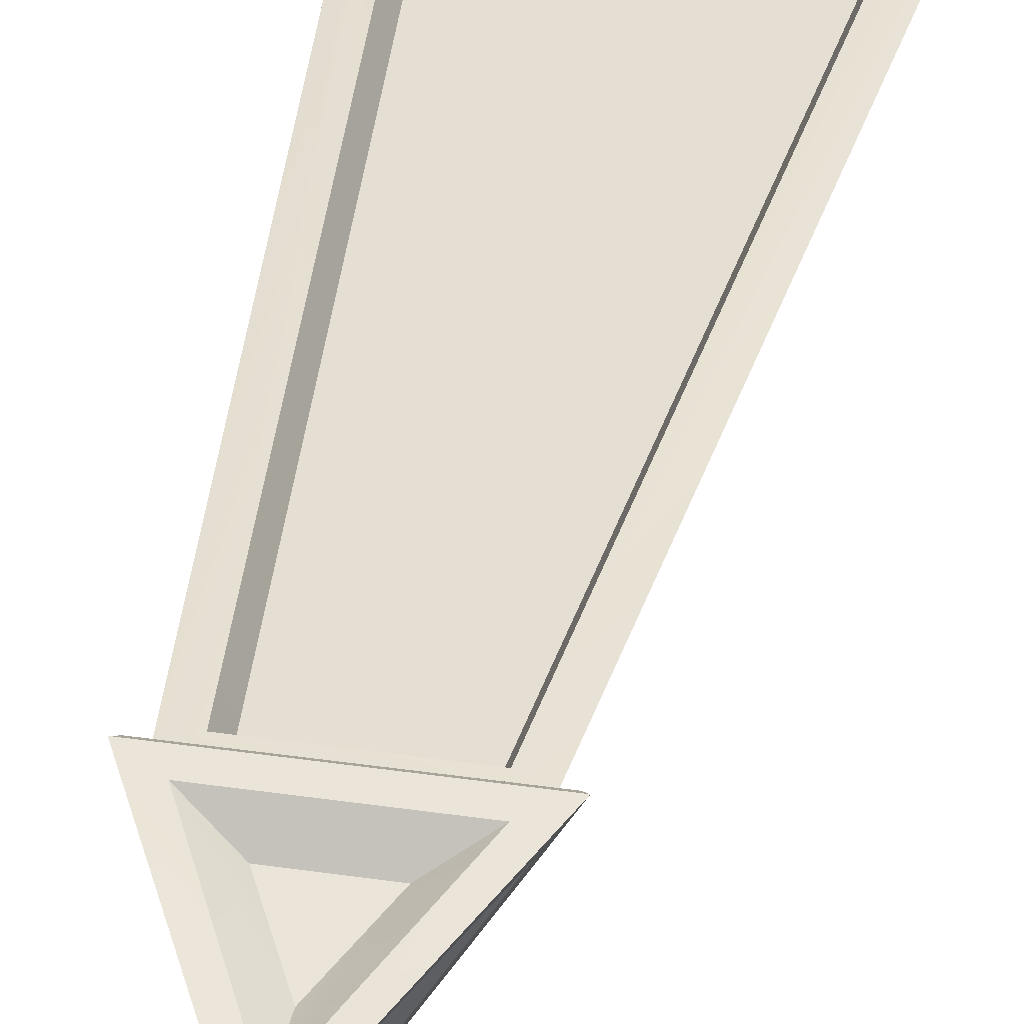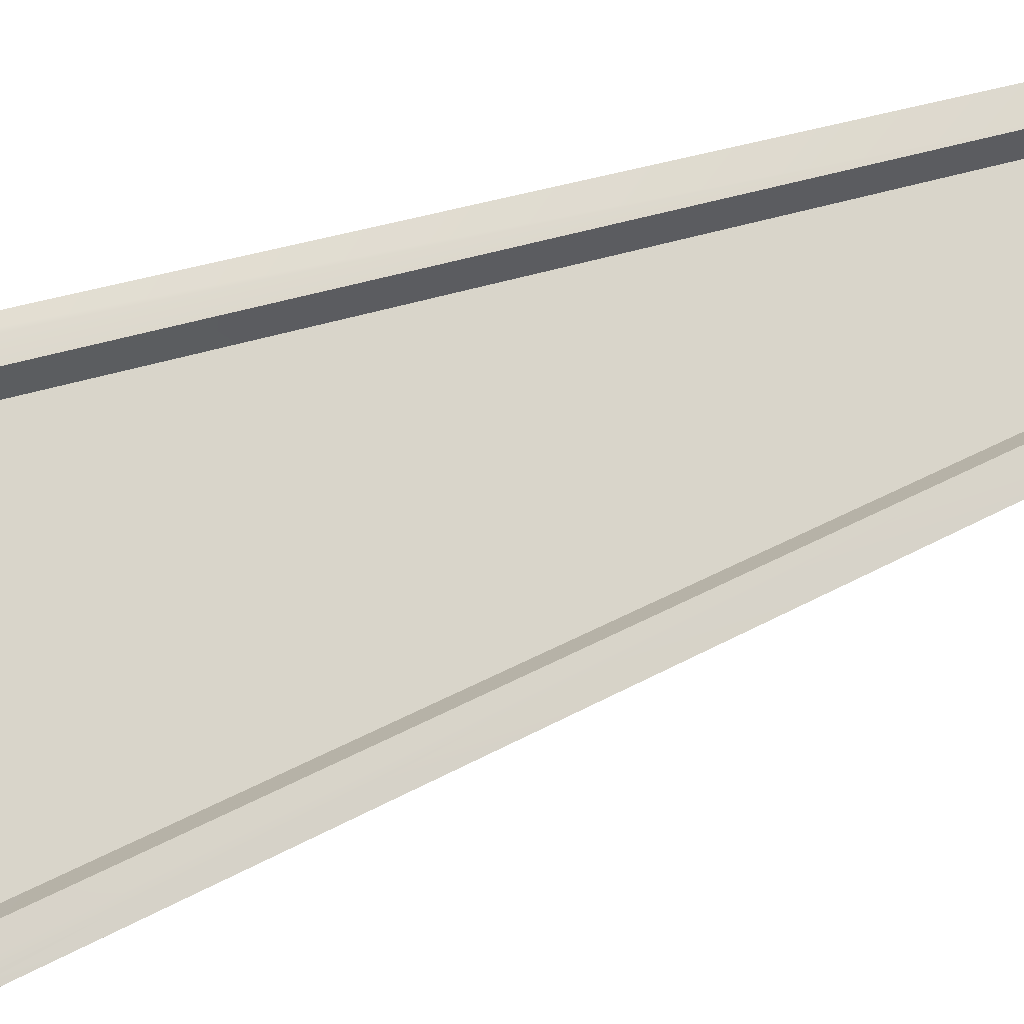
<metadata>
{"format":"obj","ext":"obj","renderer":"f3d","projection":"perspective","resolution":1024,"background":"white","views":[{"elev":34.2,"azim":-168.8,"up":"+Z"},{"elev":76.3,"azim":69.7,"up":"+Z"}]}
</metadata>
<code>
g Property_Ani_Prop_TempleDeshretObelisk_01_01_Vo
v 0.485 0.5892 0.4166
v -0 1.134 0.2661
v 0.5 0.5774 0.2997
v -0 1.136 0.3839
v 0.4953 0.5806 0.3963
v -0 0.9955 0.3923
v 0.485 0.5892 0.4166
v 0.3955 0.568 0.4178
v -0 1.136 0.3839
v -0.4858 0.5883 0.4166
v -0.3955 0.568 0.4178
v 0.4755 0.568 0.4178
v -0.4837 0.5784 0.4172
v -0.4901 0.568 0.4178
v 0.2044 0.568 0.3328
v -0.4969 0.568 0.3002
v -0.2044 0.568 0.3328
v 0.4986 0.568 0.3002
v -0.1678 0.568 0.4059
v 0.1678 0.568 0.4059
v 0.328 0.568 0.3328
v 0.4755 0.568 0.4178
v 0.4968 0.5681 0.3979
v 0.3955 0.568 0.4178
v -0.328 0.568 0.3328
v -0.4934 0.568 0.4075
v -0.3955 0.568 0.4178
v -0.4901 0.568 0.4178
v -0 0.7817 0.32
v 0.1678 0.568 0.4059
v -0 0.7503 0.395
v 0.2044 0.568 0.3328
v -0 0.9223 0.3116
v 0.3955 0.568 0.4178
v 0.328 0.568 0.3328
v -0 0.9955 0.3923
v -0 0.7817 0.32
v 0.328 0.568 0.3328
v 0.2044 0.568 0.3328
v -0 0.9223 0.3116
v -0.328 0.568 0.3328
v -0.2044 0.568 0.3328
v -0 0.7503 0.395
v 0.1678 0.568 0.4059
v -0.1678 0.568 0.4059
v -0 1.136 0.3839
v -0.4994 0.5768 0.2997
v -0 1.134 0.2661
v -0.4858 0.5883 0.4166
v -0.4952 0.5779 0.3817
v -0.4906 0.5825 0.4065
v -0 0.7817 0.32
v -0.1678 0.568 0.4059
v -0.2044 0.568 0.3328
v -0 0.7503 0.395
v -0 0.9223 0.3116
v -0.3955 0.568 0.4178
v -0 0.9955 0.3923
v -0.328 0.568 0.3328
v 0.3764 3.721 0.2173
v -2.623e-08 4.273 0.03774
v 6.063e-15 4.396 -4.413e-15
v 0.2644 3.784 0.1966
v -0.3764 3.721 0.2173
v -0.2643 3.784 0.1966
v 6.063e-15 4.396 -4.413e-15
v -2.623e-08 4.273 0.03774
v 0.2644 3.784 0.1966
v -1.669e-08 4.08 0.03628
v -2.623e-08 4.273 0.03774
v 0.1249 3.849 0.1067
v -2.623e-08 4.273 0.03774
v -0.1249 3.849 0.1067
v -0.2643 3.784 0.1966
v -1.669e-08 4.08 0.03628
v -0.2643 3.784 0.1966
v 0.1249 3.849 0.1067
v 0.2644 3.784 0.1966
v -0.1249 3.849 0.1067
v -1.669e-08 4.08 0.03628
v 0.1249 3.849 0.1067
v -0.1249 3.849 0.1067
v 0.3764 3.721 0.2173
v -0.358 3.702 0.2067
v -0.3764 3.721 0.2173
v 0.358 3.702 0.2067
v 0.358 3.702 0.2067
v -0.3147 3.702 0.1817
v -0.358 3.702 0.2067
v 0.3147 3.702 0.1817
v -1.907e-07 3.721 -0.4346
v 0.03268 4.273 -0.01887
v 6.063e-15 4.396 -4.413e-15
v 0.03809 3.784 -0.3273
v 0.3764 3.721 0.2173
v 0.3024 3.784 0.1306
v 6.063e-15 4.396 -4.413e-15
v 0.03268 4.273 -0.01887
v 0.03809 3.784 -0.3273
v 0.03142 4.08 -0.01814
v 0.03268 4.273 -0.01887
v 0.02999 3.849 -0.1615
v 0.03268 4.273 -0.01887
v 0.1549 3.849 0.0548
v 0.3024 3.784 0.1306
v 0.03142 4.08 -0.01814
v 0.3024 3.784 0.1306
v 0.02999 3.849 -0.1615
v 0.03809 3.784 -0.3273
v 0.1549 3.849 0.0548
v 0.03142 4.08 -0.01814
v 0.02999 3.849 -0.1615
v 0.1549 3.849 0.0548
v -1.907e-07 3.721 -0.4346
v 0.358 3.702 0.2067
v 0.3764 3.721 0.2173
v -1.812e-07 3.702 -0.4134
v -1.812e-07 3.702 -0.4134
v 0.3147 3.702 0.1817
v 0.358 3.702 0.2067
v -1.574e-07 3.702 -0.3634
v -0.3764 3.721 0.2173
v -0.03268 4.273 -0.01887
v 6.063e-15 4.396 -4.413e-15
v -0.3025 3.784 0.1306
v -1.907e-07 3.721 -0.4346
v -0.03812 3.784 -0.3272
v 6.063e-15 4.396 -4.413e-15
v -0.03268 4.273 -0.01887
v -0.3025 3.784 0.1306
v -0.03142 4.08 -0.01814
v -0.03268 4.273 -0.01887
v -0.1549 3.849 0.0548
v -0.03268 4.273 -0.01887
v -0.02999 3.849 -0.1615
v -0.03812 3.784 -0.3272
v -0.03142 4.08 -0.01814
v -0.03812 3.784 -0.3272
v -0.1549 3.849 0.0548
v -0.3025 3.784 0.1306
v -0.02999 3.849 -0.1615
v -0.03142 4.08 -0.01814
v -0.1549 3.849 0.0548
v -0.02999 3.849 -0.1615
v -0.3764 3.721 0.2173
v -1.812e-07 3.702 -0.4134
v -1.907e-07 3.721 -0.4346
v -0.358 3.702 0.2067
v -0.358 3.702 0.2067
v -1.574e-07 3.702 -0.3634
v -1.812e-07 3.702 -0.4134
v -0.3147 3.702 0.1817
v 6.097e-07 0.5989 -0.7504
v 0.04557 3.647 -0.3024
v 4.873e-07 3.705 -0.3648
v 0.06049 0.5679 -0.6622
v 0.285 3.647 0.1123
v 0.3159 3.705 0.1816
v 0.639 0.6946 0.3693
v 0.6041 0.5679 0.2793
v 0.64 0.6484 0.3603
v 0.6288 0.5897 0.3319
v 0.6304 0.5679 0.3324
v 0.005442 0.5909 -0.7439
v 0.01717 0.5679 -0.7282
v 0.06049 0.5679 -0.6622
v 0.004116 3.588 -0.2471
v 0.04557 3.647 -0.3024
v 0.01275 0.5679 -0.5897
v 0.04557 3.647 -0.3024
v 0.2164 3.588 0.1206
v 0.285 3.647 0.1123
v 0.004116 3.588 -0.2471
v 0.6041 0.5679 0.2793
v 0.2164 3.588 0.1206
v 0.5174 0.5679 0.2844
v 0.285 3.647 0.1123
v 0.5436 0.5679 0.3841
v 0.2123 3.588 0.1277
v 0.2394 3.647 0.1912
v 0.5047 0.5679 0.3065
v 0.2394 3.647 0.1912
v -0.2123 3.588 0.1277
v -0.2394 3.647 0.1912
v 0.2123 3.588 0.1277
v -0.5436 0.5679 0.3841
v -0.2123 3.588 0.1277
v -0.5047 0.5679 0.3065
v -0.2394 3.647 0.1912
v -0.2394 3.647 0.1912
v 0.3159 3.705 0.1816
v 0.2394 3.647 0.1912
v -0.3171 3.705 0.1837
v -0.6473 0.6175 0.3741
v -0.6322 0.6127 0.3772
v -0.5436 0.5679 0.3841
v -0.6164 0.579 0.3788
v -0.6028 0.5679 0.3803
v 0.639 0.6946 0.3693
v 0.6314 0.6867 0.3707
v 0.6082 0.6279 0.3779
v 0.5436 0.5679 0.3841
v 0.6143 0.587 0.3801
v 0.6028 0.5679 0.3803
v -0.6041 0.5679 0.2793
v -0.2164 3.588 0.1206
v -0.285 3.647 0.1123
v -0.5174 0.5679 0.2844
v -0.285 3.647 0.1123
v -0.004115 3.588 -0.2471
v -0.04557 3.647 -0.3024
v -0.2164 3.588 0.1206
v -0.06049 0.5679 -0.6622
v -0.004115 3.588 -0.2471
v -0.01274 0.5679 -0.5897
v -0.04557 3.647 -0.3024
v -0.04557 3.647 -0.3024
v -0.3171 3.705 0.1837
v -0.285 3.647 0.1123
v 4.873e-07 3.705 -0.3648
v -0.6473 0.6175 0.3741
v -0.633 0.5998 0.3425
v -0.6041 0.5679 0.2793
v -0.6304 0.5679 0.3324
v -0.007819 0.587 -0.7401
v 6.097e-07 0.5989 -0.7504
v -0.06049 0.5679 -0.6622
v -0.01287 0.5724 -0.7343
v -0.01717 0.5679 -0.7282
v -0.6028 0.5679 0.3803
v -0.5436 0.5679 0.3841
v -0.6067 0.5702 0.3389
v -0.6041 0.5679 0.2793
v -0.5047 0.5679 0.3065
v -0.5174 0.5679 0.2844
v -0.6304 0.5679 0.3324
v -0.01717 0.5679 -0.7282
v -0.06049 0.5679 -0.6622
v 0.009126 0.5696 -0.7223
v 0.06049 0.5679 -0.6622
v -0.01274 0.5679 -0.5897
v 0.01275 0.5679 -0.5897
v 0.01717 0.5679 -0.7282
v 0.5436 0.5679 0.3841
v 0.6028 0.5679 0.3803
v 0.6145 0.566 0.3445
v 0.6041 0.5679 0.2793
v 0.5174 0.5679 0.2844
v 0.6304 0.5679 0.3324
v 0.5047 0.5679 0.3065
v 0.5174 0.5679 0.2844
v -0.5047 0.5679 0.3065
v 0.5047 0.5679 0.3065
v -0.5174 0.5679 0.2844
v -0.01274 0.5679 -0.5897
v 0.01275 0.5679 -0.5897
v -0.01274 0.5679 -0.5897
v -0.2164 3.588 0.1206
v -0.5174 0.5679 0.2844
v -0.004115 3.588 -0.2471
v -0.5047 0.5679 0.3065
v 0.2123 3.588 0.1277
v 0.5047 0.5679 0.3065
v -0.2123 3.588 0.1277
v 0.5174 0.5679 0.2844
v 0.004116 3.588 -0.2471
v 0.01275 0.5679 -0.5897
v 0.2164 3.588 0.1206
v -0.3547 0.4994 0.2048
v -0.1909 0.5793 0.3306
v -0.2048 0.4994 0.3547
v -0.3306 0.5793 0.1909
v -1.793e-07 0.5793 0.3817
v -1.896e-07 0.4994 0.4096
v 0.1909 0.5793 0.3306
v 0.2048 0.4994 0.3547
v 0.3306 0.5793 0.1909
v 0.3547 0.4994 0.2048
v 1.939e-07 0.4994 -0.4096
v -0.1909 0.5793 -0.3306
v -0.2048 0.4994 -0.3547
v 1.567e-07 0.5793 -0.3817
v -0.3306 0.5793 -0.1909
v -0.3547 0.4994 -0.2048
v -0.3817 0.5793 -2.468e-07
v -0.4096 0.4994 -2.155e-07
v -0.3306 0.5793 0.1909
v -0.3547 0.4994 0.2048
v 0.3547 0.4994 0.2048
v 0.3817 0.5793 1.817e-07
v 0.4096 0.4994 1.204e-07
v 0.3306 0.5793 0.1909
v 0.3306 0.5793 -0.1909
v 0.3547 0.4994 -0.2048
v 0.1909 0.5793 -0.3306
v 0.2048 0.4994 -0.3547
v 1.567e-07 0.5793 -0.3817
v 1.939e-07 0.4994 -0.4096
v -0.6028 0.5679 0.3803
v -0.6067 0.5702 0.3389
v -0.6199 0.573 0.3627
v -0.6164 0.579 0.3788
v -0.6321 0.5912 0.3632
v -0.6322 0.6127 0.3772
v -0.6473 0.6175 0.3741
v -0.633 0.5998 0.3425
v -0.6304 0.5679 0.3324
v 0.639 0.6946 0.3693
v 0.64 0.6484 0.3603
v 0.6314 0.6867 0.3707
v 0.6237 0.635 0.3686
v 0.6297 0.6139 0.3544
v 0.6082 0.6279 0.3779
v 0.6275 0.5842 0.3546
v 0.6288 0.5897 0.3319
v 0.6304 0.5679 0.3324
v 0.6145 0.566 0.3445
v 0.6143 0.587 0.3801
v 0.6028 0.5679 0.3803
v 6.097e-07 0.5989 -0.7504
v -0.007819 0.587 -0.7401
v -0.002256 0.5891 -0.7444
v 0.005442 0.5909 -0.7439
v 0.00024 0.5784 -0.7424
v 0.01035 0.5727 -0.7374
v -0.01287 0.5724 -0.7343
v -0.004698 0.5724 -0.7318
v 0.009126 0.5696 -0.7223
v 0.01717 0.5679 -0.7282
v -0.01717 0.5679 -0.7282
v 0.01717 0.5679 -0.7282
v 0.005442 0.5909 -0.7439
v 0.01035 0.5727 -0.7374
v 0.4968 0.5681 0.3979
v 0.4755 0.568 0.4178
v 0.4953 0.5733 0.4063
v 0.485 0.5892 0.4166
v 0.4953 0.5806 0.3963
v 0.5 0.5774 0.2997
v 0.4986 0.568 0.3002
v -0.4858 0.5883 0.4166
v -0.4837 0.5784 0.4172
v -0.4916 0.5752 0.4147
v -0.4906 0.5825 0.4065
v -0.4901 0.568 0.4178
v -0.4934 0.568 0.4075
v -0.4952 0.5779 0.3817
v -0.4994 0.5768 0.2997
v -0.4969 0.568 0.3002
v -0.6033 0.5892 0.2118
v -0.2304 1.134 -0.133
v -0.5096 0.5774 0.2832
v -0.3325 1.136 -0.192
v -0.5909 0.5806 0.2308
v -0.3398 0.9955 -0.1962
v -0.6033 0.5892 0.2118
v -0.5596 0.568 0.1336
v -0.3325 1.136 -0.192
v -0.1179 0.5883 -0.6291
v -0.1641 0.568 -0.5515
v -0.5996 0.568 0.2028
v -0.1195 0.5784 -0.6275
v -0.1168 0.568 -0.6334
v -0.3904 0.568 0.01067
v -0.01152 0.568 -0.5804
v -0.186 0.568 -0.3434
v -0.5092 0.568 0.2817
v -0.2676 0.568 -0.3482
v -0.4354 0.568 -0.05764
v -0.4522 0.568 0.1177
v -0.5996 0.568 0.2028
v -0.5929 0.5681 0.2313
v -0.5596 0.568 0.1336
v -0.1242 0.568 -0.4505
v -0.1062 0.568 -0.631
v -0.1641 0.568 -0.5515
v -0.1168 0.568 -0.6334
v -0.2771 0.7817 -0.16
v -0.4354 0.568 -0.05764
v -0.3421 0.7503 -0.1975
v -0.3904 0.568 0.01067
v -0.2699 0.9223 -0.1558
v -0.5596 0.568 0.1336
v -0.4522 0.568 0.1177
v -0.3398 0.9955 -0.1962
v -0.2771 0.7817 -0.16
v -0.4522 0.568 0.1177
v -0.3904 0.568 0.01067
v -0.2699 0.9223 -0.1558
v -0.1242 0.568 -0.4505
v -0.186 0.568 -0.3434
v -0.3421 0.7503 -0.1975
v -0.4354 0.568 -0.05764
v -0.2676 0.568 -0.3482
v -0.3325 1.136 -0.192
v -0.009855 0.5768 -0.5823
v -0.2304 1.134 -0.133
v -0.1179 0.5883 -0.6291
v -0.08296 0.5779 -0.6197
v -0.1068 0.5825 -0.6281
v -0.2771 0.7817 -0.16
v -0.2676 0.568 -0.3482
v -0.186 0.568 -0.3434
v -0.3421 0.7503 -0.1975
v -0.2699 0.9223 -0.1558
v -0.1641 0.568 -0.5515
v -0.3398 0.9955 -0.1962
v -0.1242 0.568 -0.4505
v -0.5929 0.5681 0.2313
v -0.5996 0.568 0.2028
v -0.5995 0.5733 0.2257
v -0.6033 0.5892 0.2118
v -0.5909 0.5806 0.2308
v -0.5096 0.5774 0.2832
v -0.5092 0.568 0.2817
v -0.1179 0.5883 -0.6291
v -0.1195 0.5784 -0.6275
v -0.1133 0.5752 -0.6331
v -0.1068 0.5825 -0.6281
v -0.1168 0.568 -0.6334
v -0.1062 0.568 -0.631
v -0.08296 0.5779 -0.6197
v -0.009855 0.5768 -0.5823
v -0.01152 0.568 -0.5804
v 0.1182 0.5892 -0.6283
v 0.2304 1.134 -0.133
v 0.009555 0.5774 -0.5829
v 0.3325 1.136 -0.192
v 0.09554 0.5806 -0.6271
v 0.3398 0.9955 -0.1962
v 0.1182 0.5892 -0.6283
v 0.1641 0.568 -0.5515
v 0.3325 1.136 -0.192
v 0.6037 0.5883 0.2124
v 0.5596 0.568 0.1336
v 0.1241 0.568 -0.6207
v 0.6032 0.5784 0.2103
v 0.6069 0.568 0.2155
v 0.186 0.568 -0.3434
v 0.5084 0.568 0.2802
v 0.3904 0.568 0.01067
v 0.01068 0.568 -0.5819
v 0.4354 0.568 -0.05764
v 0.2676 0.568 -0.3482
v 0.1242 0.568 -0.4505
v 0.1241 0.568 -0.6207
v 0.09618 0.5681 -0.6291
v 0.1641 0.568 -0.5515
v 0.4522 0.568 0.1177
v 0.5995 0.568 0.2235
v 0.5596 0.568 0.1336
v 0.6069 0.568 0.2155
v 0.2771 0.7817 -0.16
v 0.2676 0.568 -0.3482
v 0.3421 0.7503 -0.1975
v 0.186 0.568 -0.3434
v 0.2699 0.9223 -0.1558
v 0.1641 0.568 -0.5515
v 0.1242 0.568 -0.4505
v 0.3398 0.9955 -0.1962
v 0.2771 0.7817 -0.16
v 0.1242 0.568 -0.4505
v 0.186 0.568 -0.3434
v 0.2699 0.9223 -0.1558
v 0.4522 0.568 0.1177
v 0.3904 0.568 0.01067
v 0.3421 0.7503 -0.1975
v 0.2676 0.568 -0.3482
v 0.4354 0.568 -0.05764
v 0.3325 1.136 -0.192
v 0.5092 0.5768 0.2826
v 0.2304 1.134 -0.133
v 0.6037 0.5883 0.2124
v 0.5782 0.5779 0.238
v 0.5974 0.5825 0.2216
v 0.2771 0.7817 -0.16
v 0.4354 0.568 -0.05764
v 0.3904 0.568 0.01067
v 0.3421 0.7503 -0.1975
v 0.2699 0.9223 -0.1558
v 0.5596 0.568 0.1336
v 0.3398 0.9955 -0.1962
v 0.4522 0.568 0.1177
v 0.09618 0.5681 -0.6291
v 0.1241 0.568 -0.6207
v 0.1043 0.5733 -0.6321
v 0.1182 0.5892 -0.6283
v 0.09554 0.5806 -0.6271
v 0.009555 0.5774 -0.5829
v 0.01068 0.568 -0.5819
v 0.6037 0.5883 0.2124
v 0.6032 0.5784 0.2103
v 0.605 0.5752 0.2184
v 0.5974 0.5825 0.2216
v 0.6069 0.568 0.2155
v 0.5995 0.568 0.2235
v 0.5782 0.5779 0.238
v 0.5092 0.5768 0.2826
v 0.5084 0.568 0.2802
g Property_Ani_Prop_TempleDeshretObelisk_01_01_Vo_0
f 3 2 1
f 4 1 2
f 5 3 1
f 8 7 6
f 9 6 7
f 9 10 6
f 11 6 10
f 12 7 8
f 13 11 10
f 14 11 13
f 17 16 15
f 18 15 16
f 17 15 19
f 20 19 15
f 21 15 18
f 22 21 18
f 22 18 23
f 24 21 22
f 25 16 17
f 26 16 25
f 25 27 26
f 28 26 27
f 31 30 29
f 32 29 30
f 35 34 33
f 36 33 34
f 39 38 37
f 40 37 38
f 40 41 37
f 42 37 41
f 45 44 43
f 48 47 46
f 49 46 47
f 50 49 47
f 51 49 50
f 54 53 52
f 55 52 53
f 58 57 56
f 59 56 57
f 62 61 60
f 63 60 61
f 60 63 64
f 65 64 63
f 64 65 66
f 67 66 65
f 70 69 68
f 71 68 69
f 74 73 72
f 75 72 73
f 78 77 76
f 79 76 77
f 82 81 80
f 85 84 83
f 86 83 84
f 89 88 87
f 90 87 88
f 93 92 91
f 94 91 92
f 91 94 95
f 96 95 94
f 95 96 97
f 98 97 96
f 101 100 99
f 102 99 100
f 105 104 103
f 106 103 104
f 109 108 107
f 110 107 108
f 113 112 111
f 116 115 114
f 117 114 115
f 120 119 118
f 121 118 119
f 124 123 122
f 125 122 123
f 122 125 126
f 127 126 125
f 126 127 128
f 129 128 127
f 132 131 130
f 133 130 131
f 136 135 134
f 137 134 135
f 140 139 138
f 141 138 139
f 144 143 142
f 147 146 145
f 148 145 146
f 151 150 149
f 152 149 150
f 155 154 153
f 156 153 154
f 154 155 157
f 158 157 155
f 158 159 157
f 160 157 159
f 159 161 160
f 161 162 160
f 162 163 160
f 156 164 153
f 165 164 156
f 168 167 166
f 169 166 167
f 172 171 170
f 173 170 171
f 176 175 174
f 177 174 175
f 180 179 178
f 181 178 179
f 184 183 182
f 185 182 183
f 188 187 186
f 189 186 187
f 192 191 190
f 193 190 191
f 193 194 190
f 195 190 194
f 190 195 196
f 195 197 196
f 197 198 196
f 191 192 199
f 200 199 192
f 200 192 201
f 201 192 202
f 203 201 202
f 204 203 202
f 207 206 205
f 208 205 206
f 211 210 209
f 212 209 210
f 215 214 213
f 216 213 214
f 219 218 217
f 220 217 218
f 218 219 221
f 222 221 219
f 222 219 223
f 224 222 223
f 217 220 225
f 225 220 226
f 227 217 225
f 228 227 225
f 229 227 228
f 232 231 230
f 233 231 232
f 231 233 234
f 235 234 233
f 236 233 232
f 239 238 237
f 240 238 239
f 238 240 241
f 242 241 240
f 243 240 239
f 246 245 244
f 247 246 244
f 248 247 244
f 249 246 247
f 250 248 244
f 253 252 251
f 254 251 252
f 254 255 251
f 256 251 255
f 259 258 257
f 260 257 258
f 263 262 261
f 264 261 262
f 267 266 265
f 268 265 266
f 271 270 269
f 272 269 270
f 270 271 273
f 274 273 271
f 273 274 275
f 276 275 274
f 275 276 277
f 278 277 276
f 281 280 279
f 282 279 280
f 280 281 283
f 284 283 281
f 283 284 285
f 286 285 284
f 285 286 287
f 288 287 286
f 291 290 289
f 292 289 290
f 290 291 293
f 294 293 291
f 293 294 295
f 296 295 294
f 295 296 297
f 298 297 296
f 301 300 299
f 302 301 299
f 303 301 302
f 304 303 302
f 305 303 304
f 306 303 305
f 307 303 306
f 307 301 303
f 300 301 307
f 310 309 308
f 311 309 310
f 309 311 312
f 313 311 310
f 312 311 314
f 315 312 314
f 309 312 315
f 316 315 314
f 317 316 314
f 314 311 318
f 318 311 313
f 318 319 314
f 319 317 314
f 322 321 320
f 323 322 320
f 324 322 323
f 325 324 323
f 326 322 324
f 321 322 326
f 326 324 327
f 327 324 325
f 328 327 325
f 329 328 325
f 330 326 327
f 330 327 328
f 333 332 331
f 336 335 334
f 335 336 337
f 338 336 334
f 337 336 338
f 338 334 339
f 334 340 339
f 343 342 341
f 344 343 341
f 342 343 345
f 345 343 346
f 346 343 347
f 347 343 344
f 346 347 348
f 349 346 348
f 352 351 350
f 353 350 351
f 354 352 350
f 357 356 355
f 358 355 356
f 358 359 355
f 360 355 359
f 361 356 357
f 362 360 359
f 363 360 362
f 366 365 364
f 367 364 365
f 366 364 368
f 369 368 364
f 370 364 367
f 371 370 367
f 371 367 372
f 373 370 371
f 374 365 366
f 375 365 374
f 374 376 375
f 377 375 376
f 380 379 378
f 381 378 379
f 384 383 382
f 385 382 383
f 388 387 386
f 389 386 387
f 389 390 386
f 391 386 390
f 394 393 392
f 397 396 395
f 398 395 396
f 399 398 396
f 400 398 399
f 403 402 401
f 404 401 402
f 407 406 405
f 408 405 406
f 411 410 409
f 410 411 412
f 413 411 409
f 412 411 413
f 413 409 414
f 409 415 414
f 418 417 416
f 419 418 416
f 417 418 420
f 420 418 421
f 421 418 422
f 422 418 419
f 421 422 423
f 424 421 423
f 427 426 425
f 428 425 426
f 429 427 425
f 432 431 430
f 433 430 431
f 433 434 430
f 435 430 434
f 436 431 432
f 437 435 434
f 438 435 437
f 441 440 439
f 442 439 440
f 441 439 443
f 444 443 439
f 445 439 442
f 446 445 442
f 446 442 447
f 448 445 446
f 449 440 441
f 450 440 449
f 449 451 450
f 452 450 451
f 455 454 453
f 456 453 454
f 459 458 457
f 460 457 458
f 463 462 461
f 464 461 462
f 464 465 461
f 466 461 465
f 469 468 467
f 472 471 470
f 473 470 471
f 474 473 471
f 475 473 474
f 478 477 476
f 479 476 477
f 482 481 480
f 483 480 481
f 486 485 484
f 485 486 487
f 488 486 484
f 487 486 488
f 488 484 489
f 484 490 489
f 493 492 491
f 494 493 491
f 492 493 495
f 495 493 496
f 496 493 497
f 497 493 494
f 496 497 498
f 499 496 498

</code>
